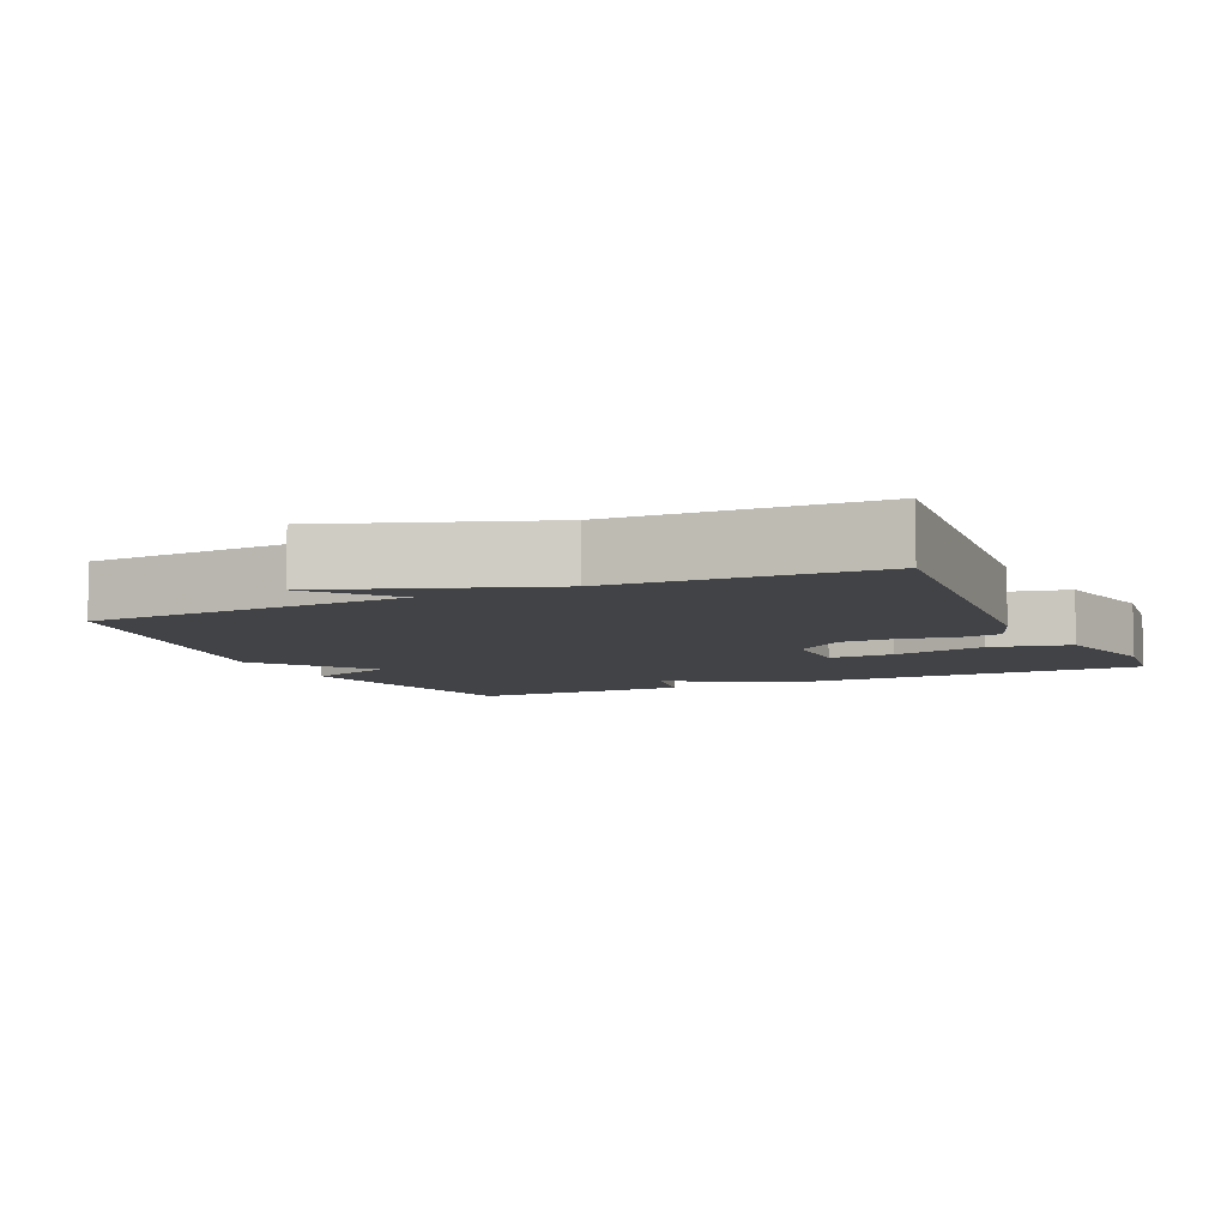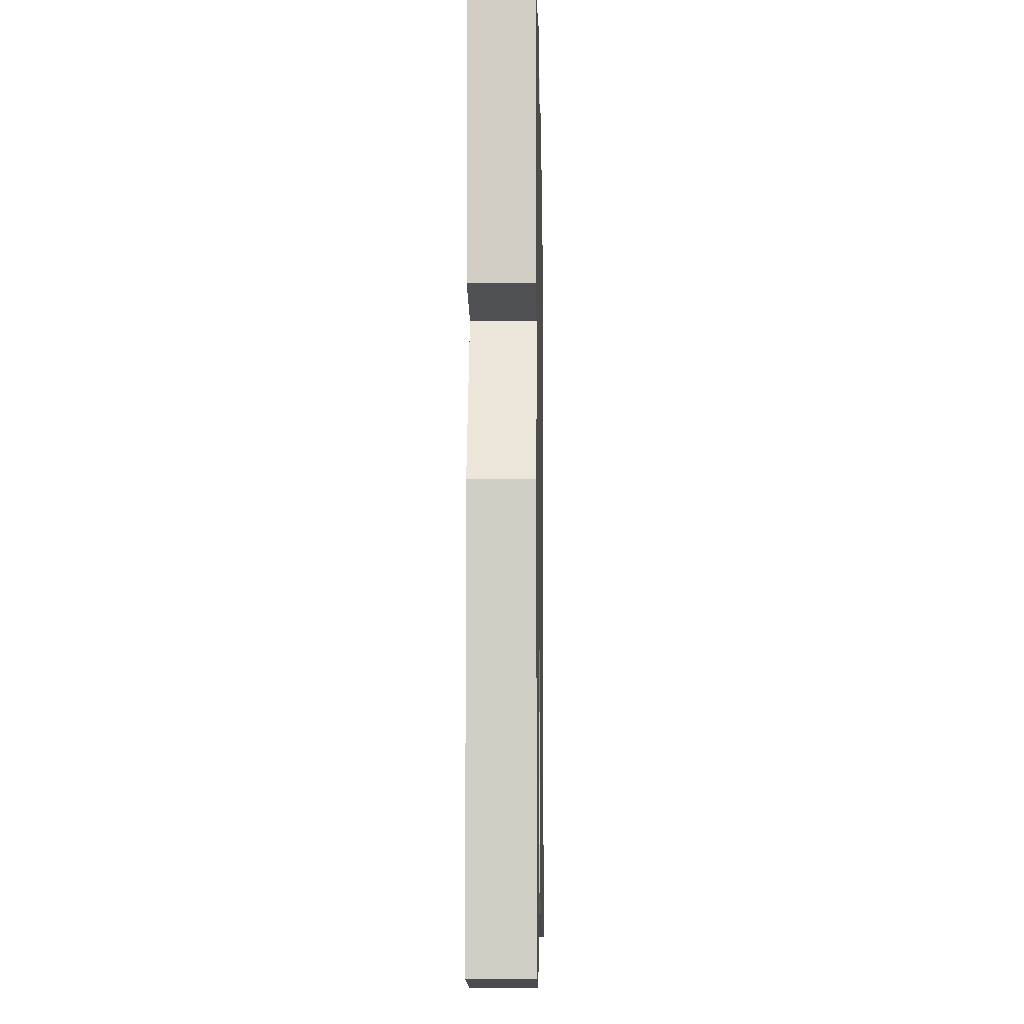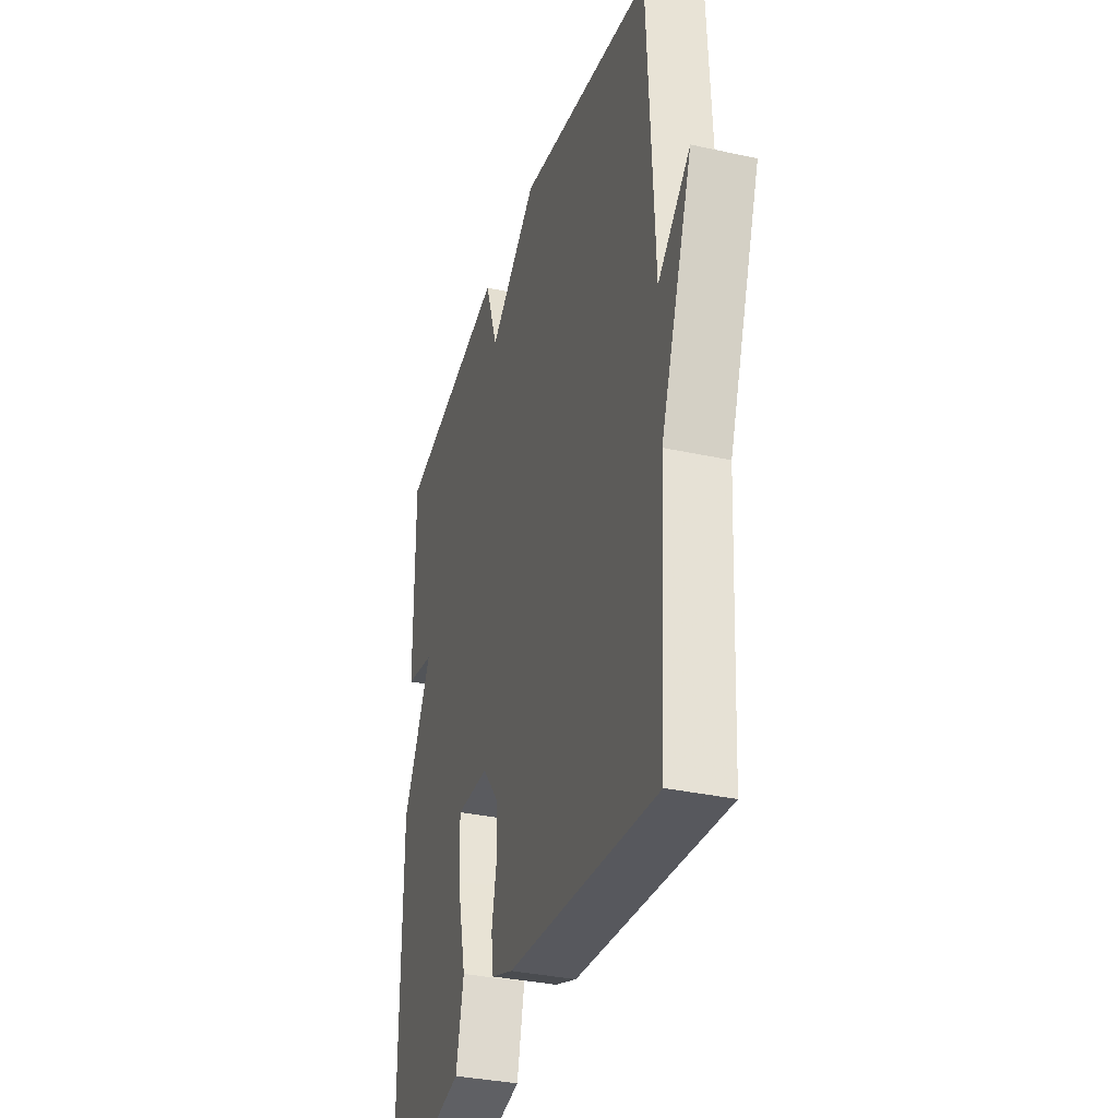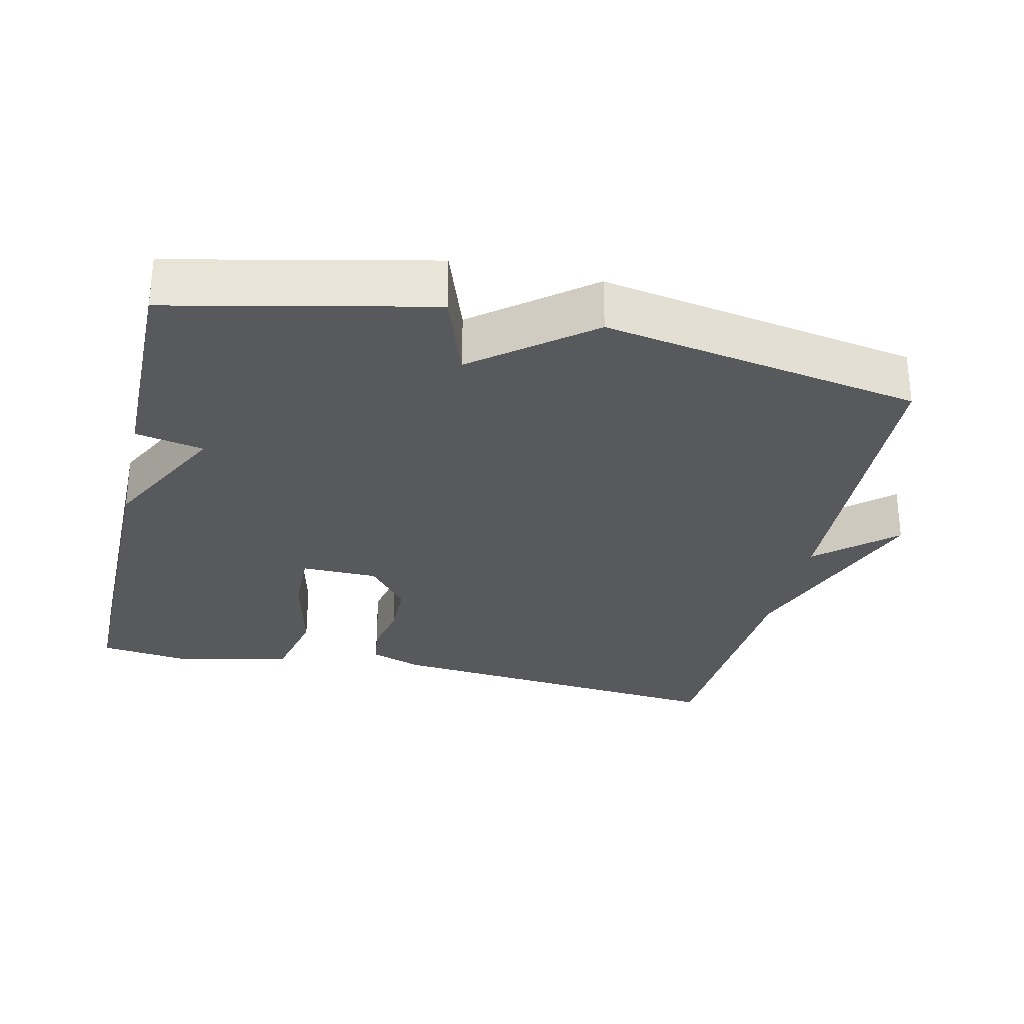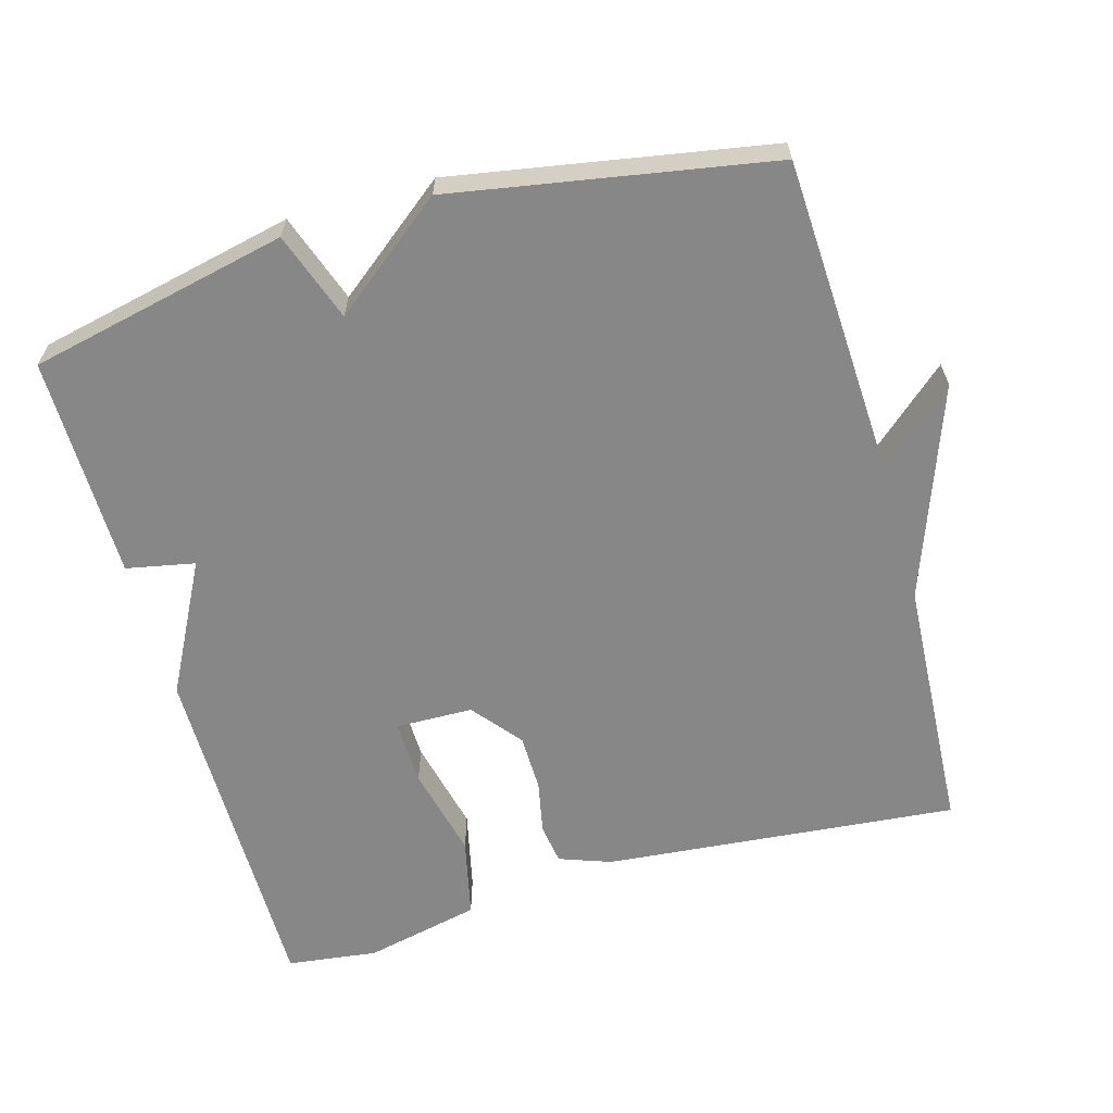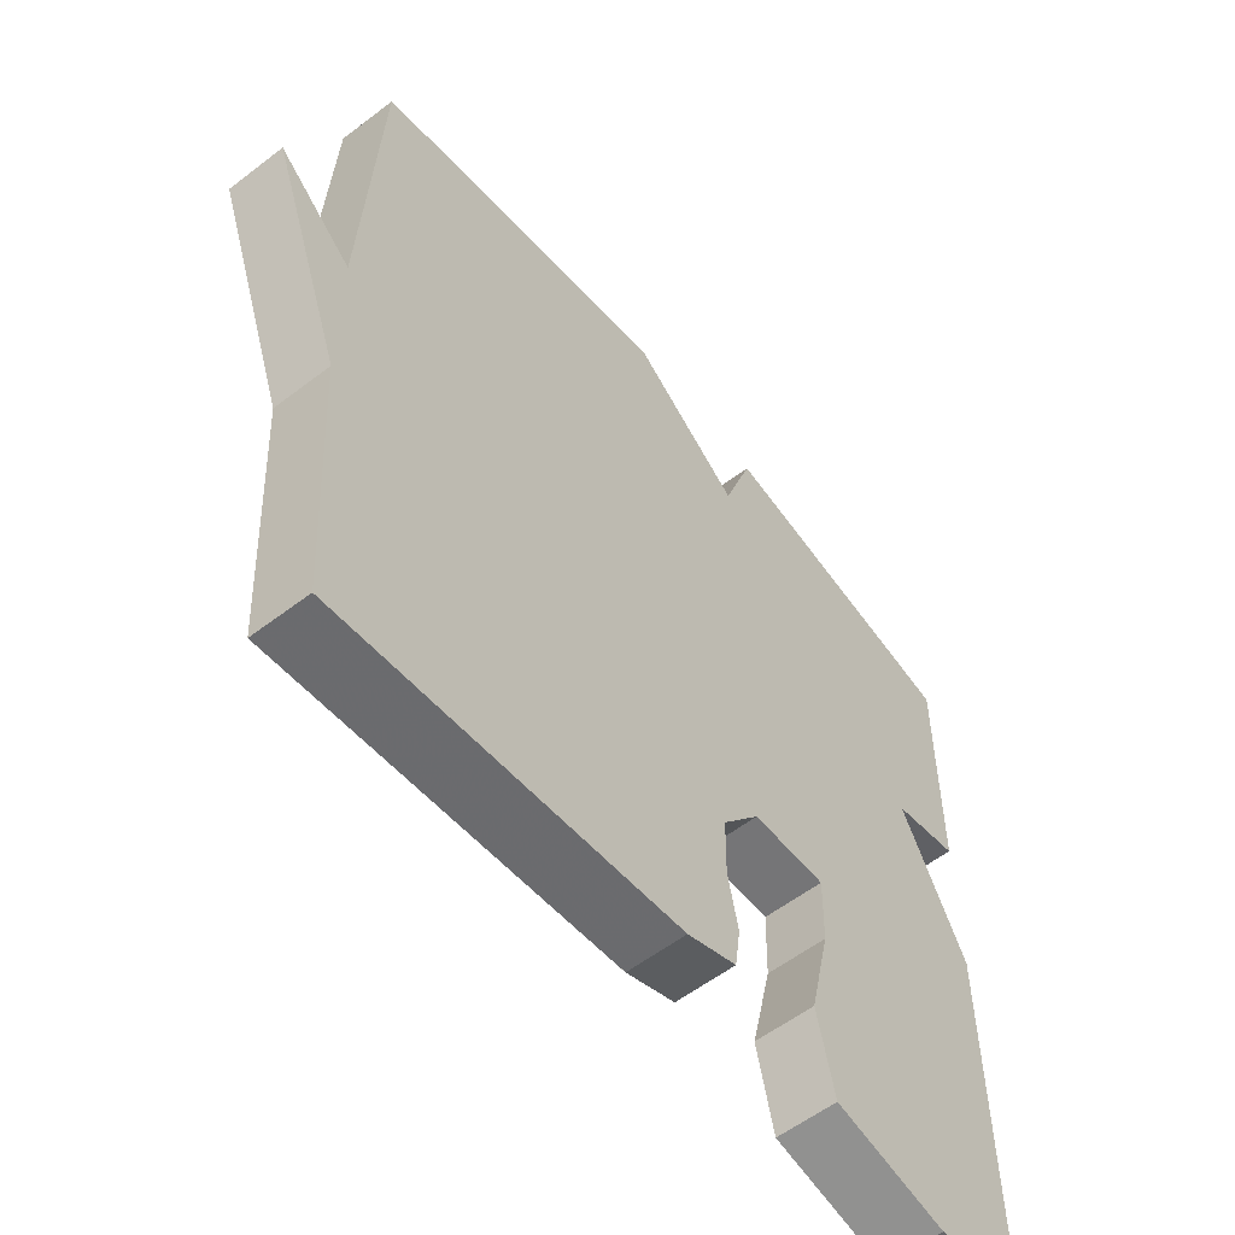
<metadata>
{"format":"obj","ext":"obj","renderer":"f3d","projection":"perspective","resolution":1024,"background":"white","views":[{"elev":-7.4,"azim":114.8,"up":"+Y"},{"elev":-7.4,"azim":-88.9,"up":"+Z"},{"elev":-33.9,"azim":73.3,"up":"+Z"},{"elev":-29.3,"azim":-12.7,"up":"+Y"},{"elev":-62.6,"azim":15.9,"up":"+Y"},{"elev":-57.4,"azim":128.5,"up":"+Z"}]}
</metadata>
<code>
v -0.5 0.07 -0.5
v -0.498 0.07 -0.009
v -0.403 0.07 0.172
v -0.498 0.07 0.191
v -0.5 0.07 0.5
v -0.141 0.07 0.578
v -0.098 0.07 0.455
v 0.059 0.07 0.578
v 0.5 0.07 0.5
v 0.521 0.07 0.057
v 0.627 0.07 0.15
v 0.521 0.07 -0.143
v 0.5 0.07 -0.5
v 0.008 0.07 -0.454
v -0.064 0.07 -0.428
v -0.072 0.07 -0.372
v -0.057 0.07 -0.298
v -0.058 0.07 -0.219
v -0.113 0.07 -0.151
v -0.22 0.07 -0.149
v -0.218 0.07 -0.24
v -0.188 0.07 -0.369
v -0.213 0.07 -0.48
v -0.374 0.07 -0.516
v -0.5 0 -0.5
v -0.498 0 -0.009
v -0.403 0 0.172
v -0.498 0 0.191
v -0.5 0 0.5
v -0.141 0 0.578
v -0.098 0 0.455
v 0.059 0 0.578
v 0.5 0 0.5
v 0.521 0 0.057
v 0.627 0 0.15
v 0.521 0 -0.143
v 0.5 0 -0.5
v 0.008 0 -0.454
v -0.064 0 -0.428
v -0.072 0 -0.372
v -0.057 0 -0.298
v -0.058 0 -0.219
v -0.113 0 -0.151
v -0.22 0 -0.149
v -0.218 0 -0.24
v -0.188 0 -0.369
v -0.213 0 -0.48
v -0.374 0 -0.516
f 1 2 3
f 24 1 3
f 23 24 3
f 22 23 3
f 21 22 3
f 20 21 3
f 19 20 3
f 15 16 17
f 14 15 17
f 13 14 17
f 12 13 17
f 12 17 18
f 10 11 12
f 12 18 19
f 10 12 19
f 9 10 19
f 8 9 19
f 7 8 19
f 5 6 7
f 4 5 7
f 3 4 7
f 3 7 19
f 27 26 25
f 27 25 48
f 27 48 47
f 27 47 46
f 27 46 45
f 27 45 44
f 27 44 43
f 41 40 39
f 41 39 38
f 41 38 37
f 41 37 36
f 42 41 36
f 36 35 34
f 43 42 36
f 43 36 34
f 43 34 33
f 43 33 32
f 43 32 31
f 31 30 29
f 31 29 28
f 31 28 27
f 43 31 27
f 1 25 26 2
f 2 26 27 3
f 3 27 28 4
f 4 28 29 5
f 5 29 30 6
f 6 30 31 7
f 7 31 32 8
f 8 32 33 9
f 9 33 34 10
f 10 34 35 11
f 11 35 36 12
f 12 36 37 13
f 13 37 38 14
f 14 38 39 15
f 15 39 40 16
f 16 40 41 17
f 17 41 42 18
f 18 42 43 19
f 19 43 44 20
f 20 44 45 21
f 21 45 46 22
f 22 46 47 23
f 23 47 48 24
f 24 48 25 1

</code>
